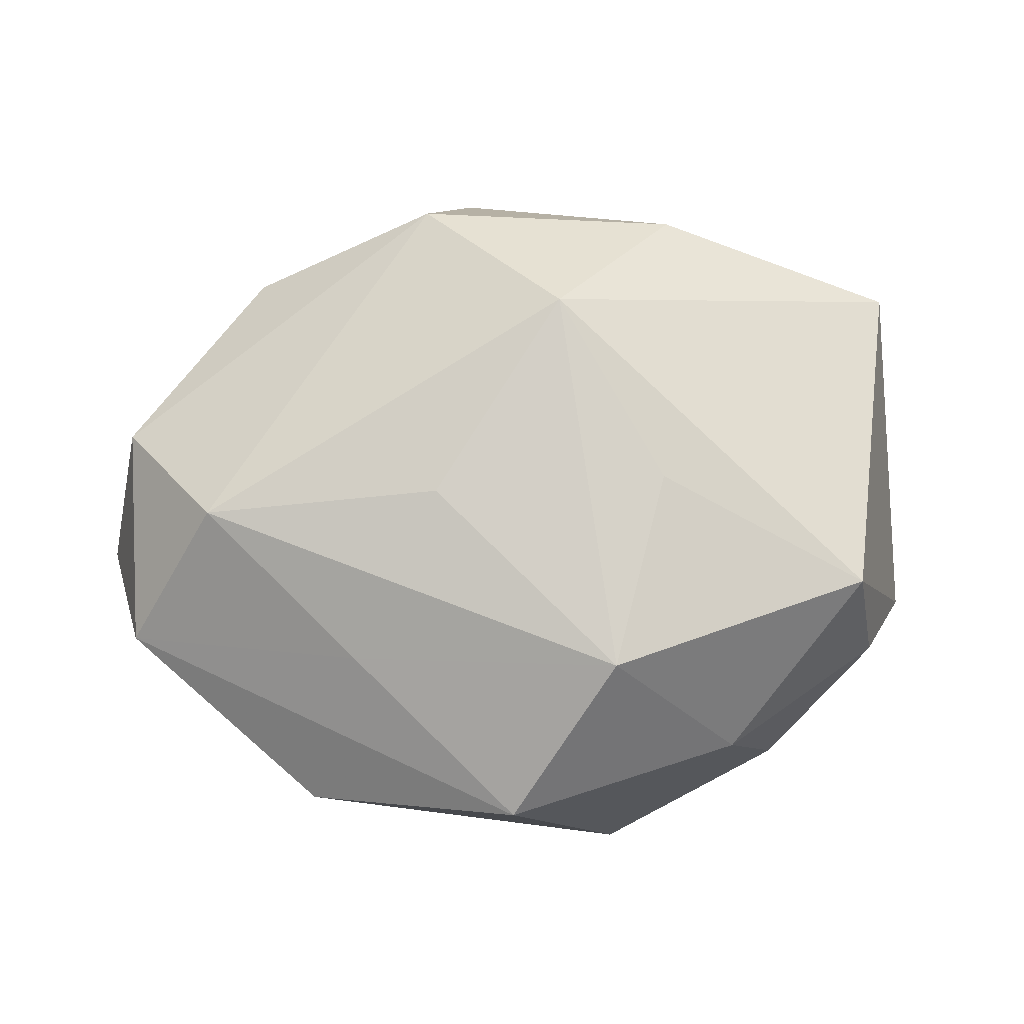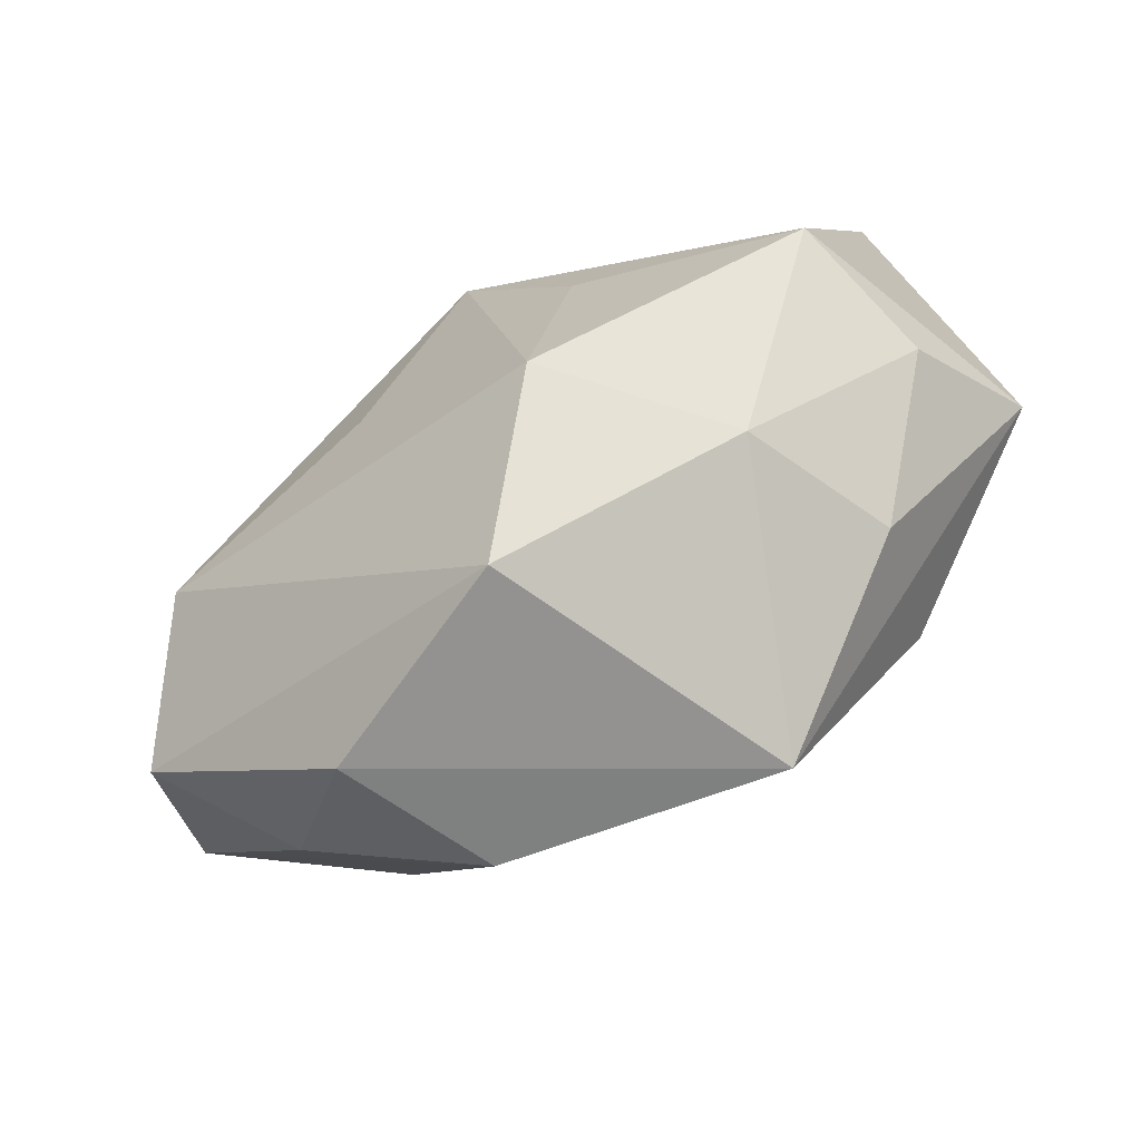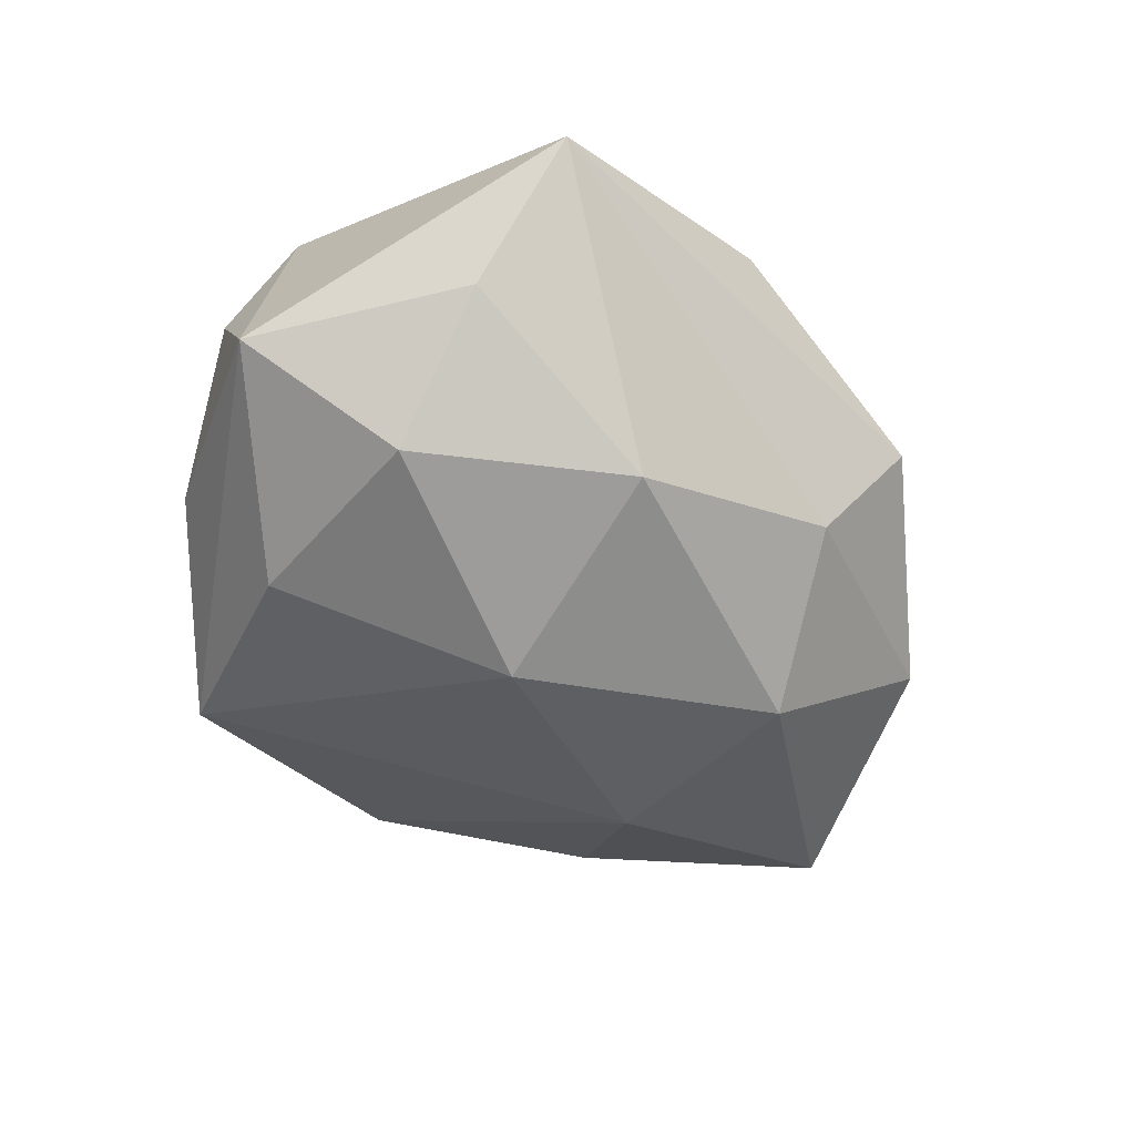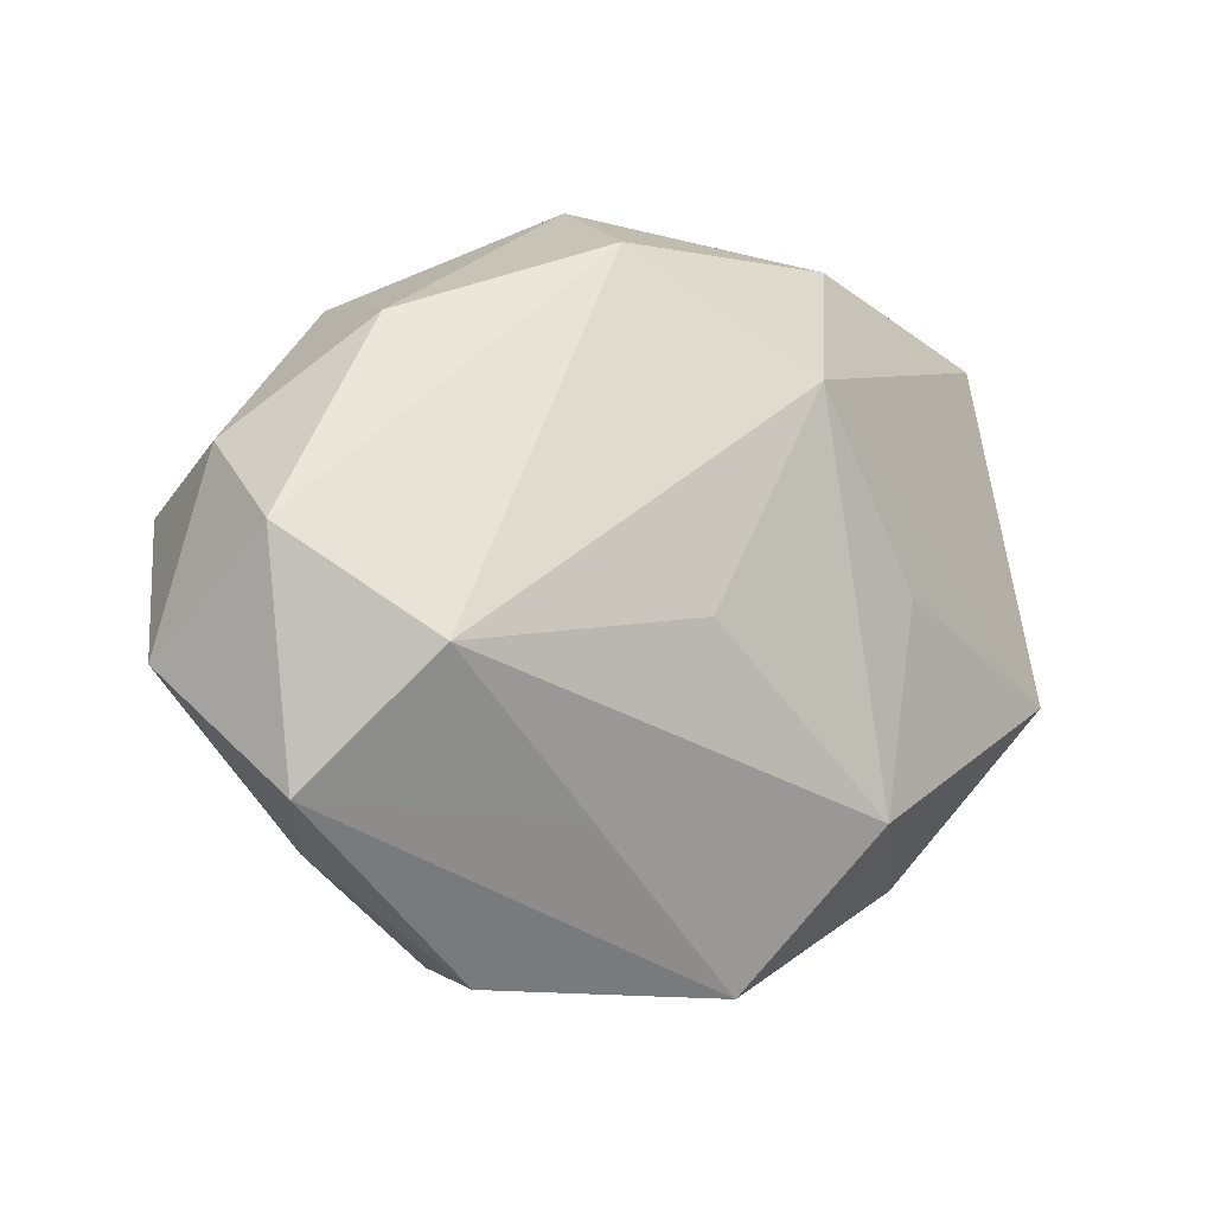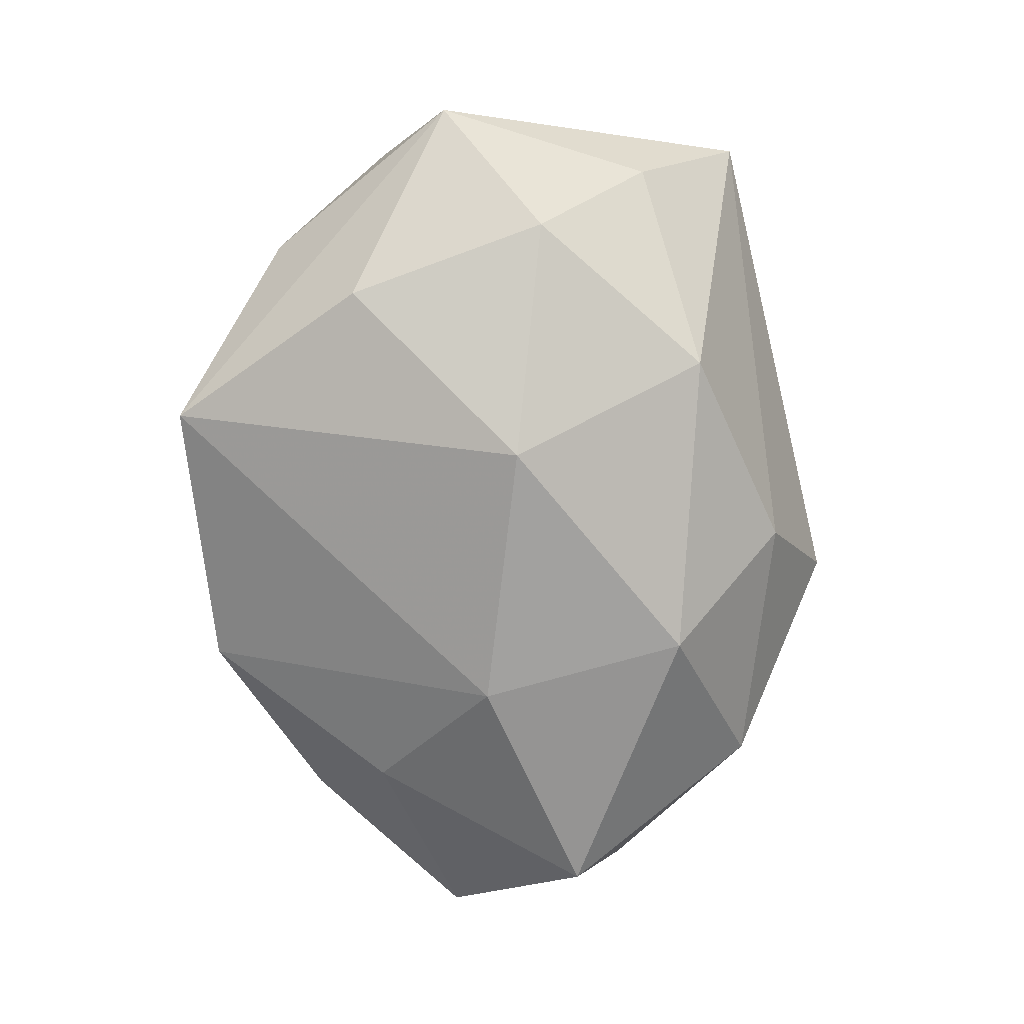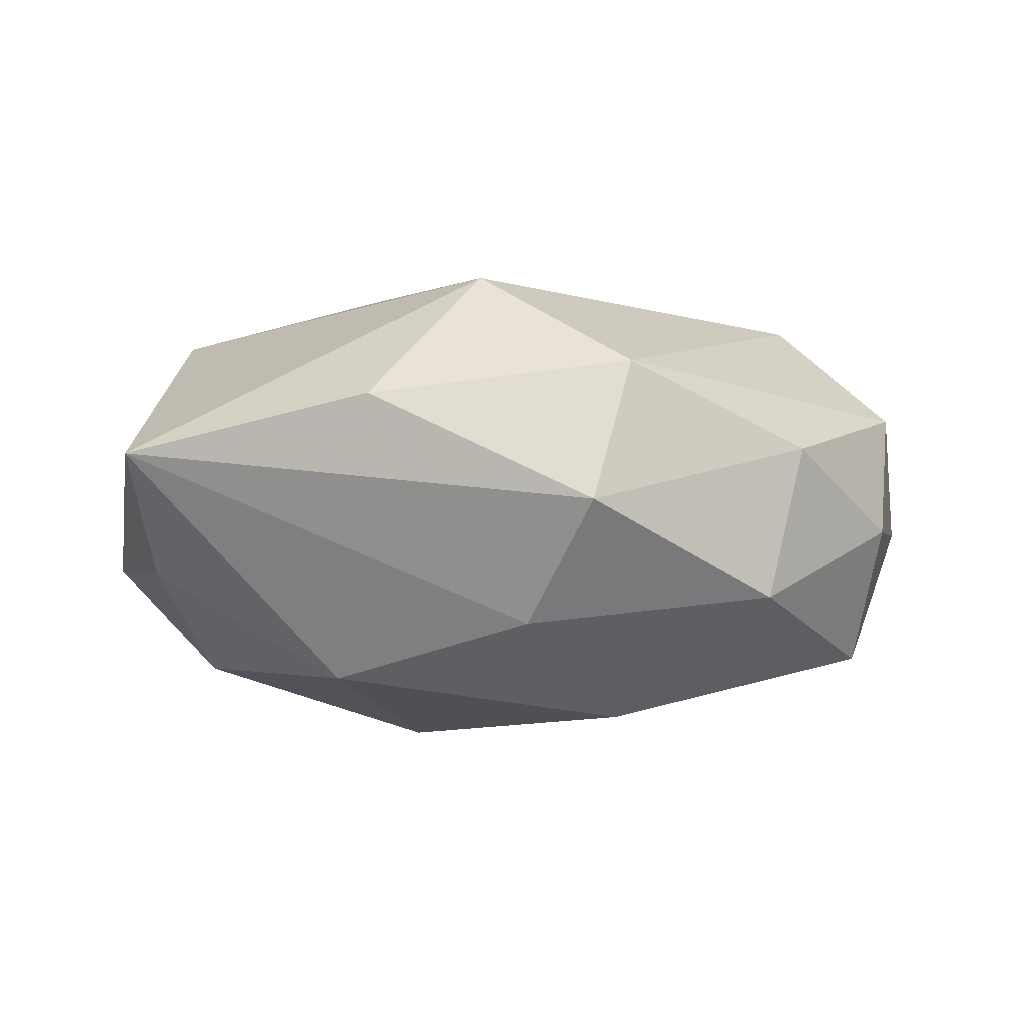
<metadata>
{"format":"obj","ext":"obj","renderer":"f3d","projection":"perspective","resolution":1024,"background":"white","views":[{"elev":79.3,"azim":3.1,"up":"+Z"},{"elev":-68.8,"azim":33.2,"up":"+Y"},{"elev":-47.4,"azim":122.0,"up":"+Z"},{"elev":-4.8,"azim":-37.9,"up":"+Y"},{"elev":-79.1,"azim":90.5,"up":"+Z"},{"elev":1.6,"azim":177.9,"up":"+Z"}]}
</metadata>
<code>
v -0.001103 0.02259 -0.008872
v -0.008571 0.01405 -0.01709
v -0.03079 -0.01284 0.006896
v -0.008955 0.02321 0.01122
v 0.0284 0.01168 -0.005675
v -0.03104 0.009864 -0.002381
v 0.01116 0.000875 0.01705
v 0.008115 -0.01426 0.01774
v -0.02293 0.01811 0.004506
v 0.02976 0.01977 0.004144
v -0.02425 -0.01617 -0.002611
v 0.02745 -0.005986 0.01334
v -0.005787 0.02747 0.0008058
v 0.0247 0.003259 -0.01414
v -0.03493 -0.004409 -0.003281
v 0.01818 -0.01896 0.007295
v -0.006527 -0.001337 0.01746
v -0.01552 -0.02478 0.004129
v -0.02007 0.02016 -0.007064
v 0.00229 0.01444 0.01811
v 0.007369 0.001232 -0.01997
v 0.01946 -0.01156 -0.01435
v -0.02459 -0.003523 0.01464
v -0.02089 -0.01019 -0.01094
v -0.03255 0.00395 0.006814
v 0.01364 0.01581 -0.01371
v 0.0008286 -0.02569 0.01079
v -0.02933 0.005969 -0.01325
v -0.01247 -0.001291 -0.0176
v 0.0335 -0.004452 -0.006284
v 0.0224 -0.01833 -0.003685
v 0.02973 -0.009896 0.003092
v -0.01114 -0.024 -0.007725
v -0.01236 -0.01422 0.01281
v 0.009464 -0.02593 -0.01153
v 0.011 0.0242 0.0087
f 10 20 12
f 16 12 8
f 36 20 10
f 10 13 36
f 23 25 3
f 19 28 6
f 20 36 4
f 4 36 13
f 4 23 20
f 25 23 4
f 22 35 21
f 3 25 15
f 25 6 15
f 15 6 28
f 21 35 29
f 7 12 20
f 20 8 7
f 7 8 12
f 27 35 16
f 16 8 27
f 1 13 10
f 10 26 1
f 19 13 1
f 17 8 20
f 20 23 17
f 17 23 8
f 9 6 25
f 25 4 9
f 19 6 9
f 9 13 19
f 9 4 13
f 21 26 14
f 14 22 21
f 33 29 35
f 8 23 34
f 34 27 8
f 34 23 3
f 3 27 34
f 2 28 19
f 19 1 2
f 21 29 2
f 2 29 28
f 2 26 21
f 2 1 26
f 5 26 10
f 5 14 26
f 22 14 30
f 14 5 30
f 35 22 30
f 10 12 30
f 30 5 10
f 3 15 11
f 15 33 11
f 28 29 24
f 29 33 24
f 24 15 28
f 24 33 15
f 35 27 18
f 18 33 35
f 18 27 3
f 3 11 18
f 18 11 33
f 32 12 16
f 32 30 12
f 16 35 31
f 31 32 16
f 35 30 31
f 30 32 31

</code>
